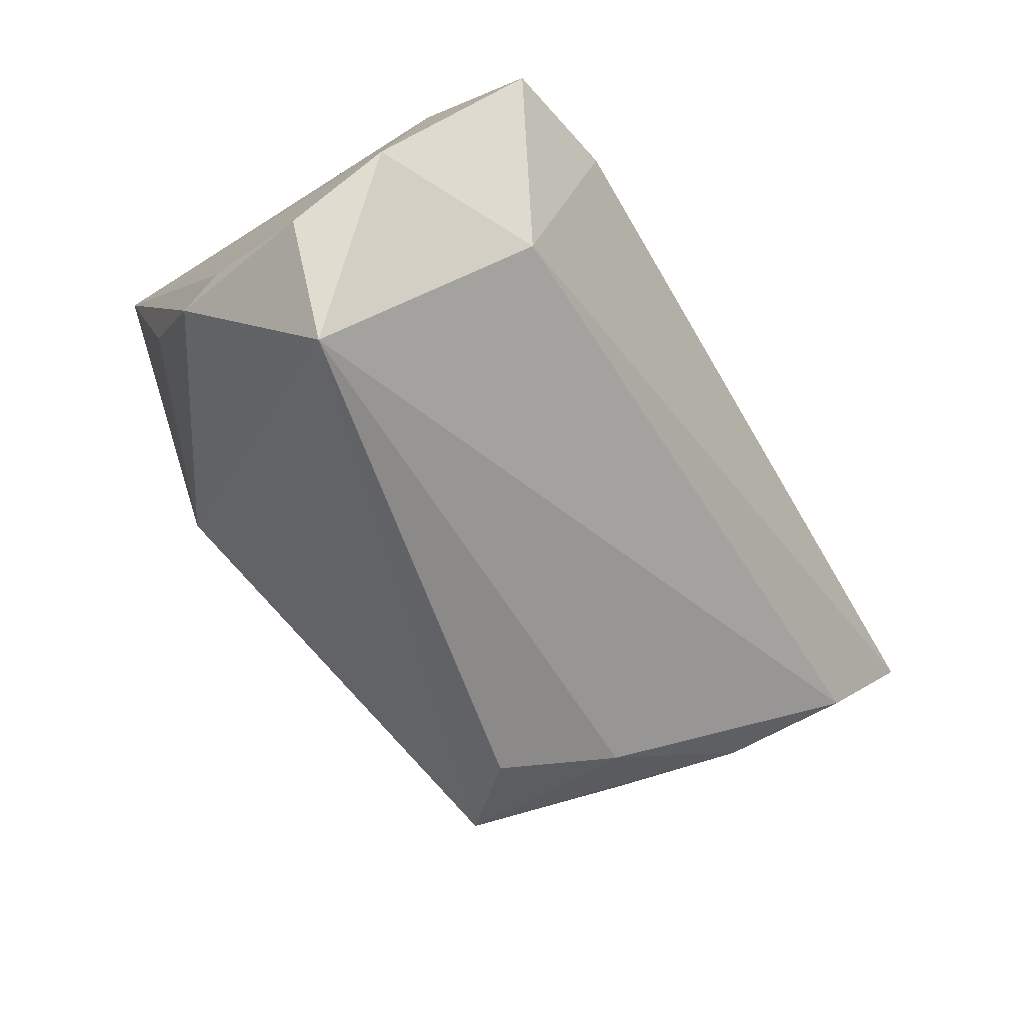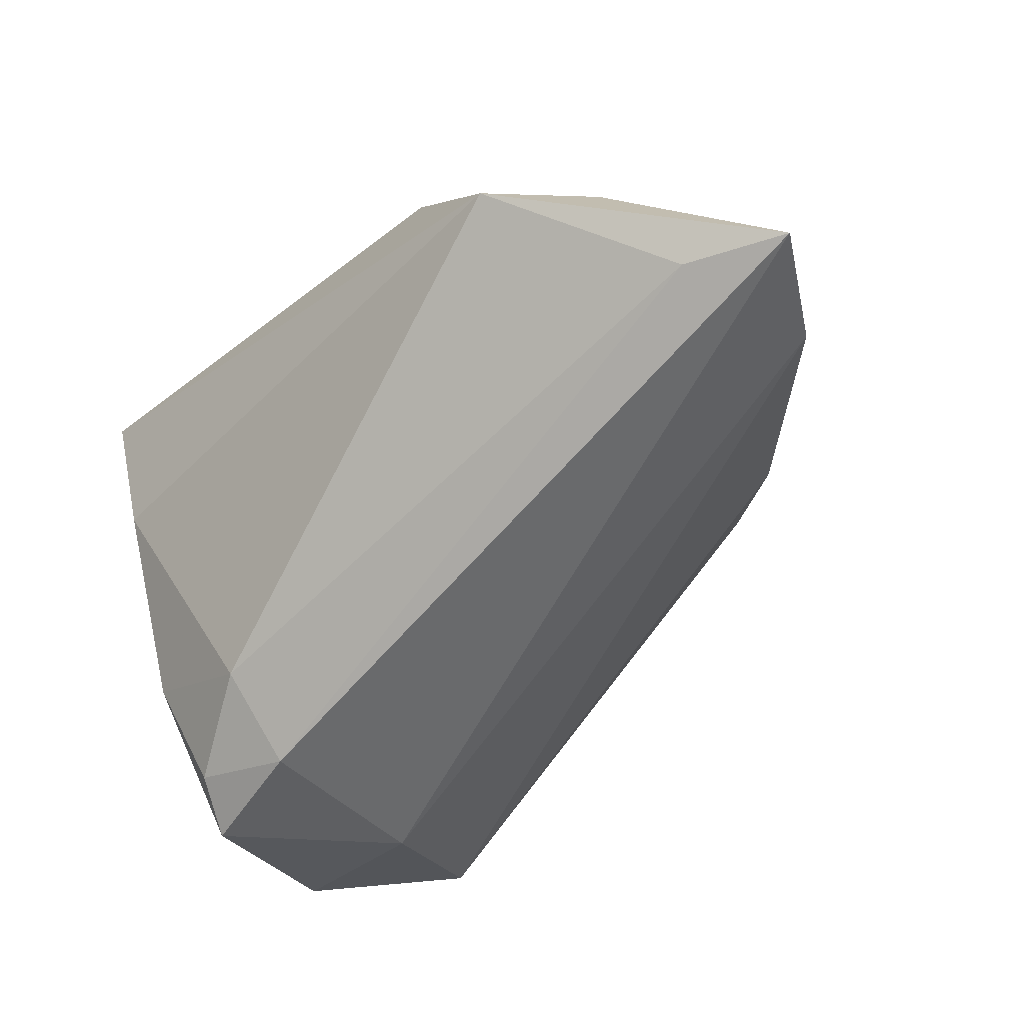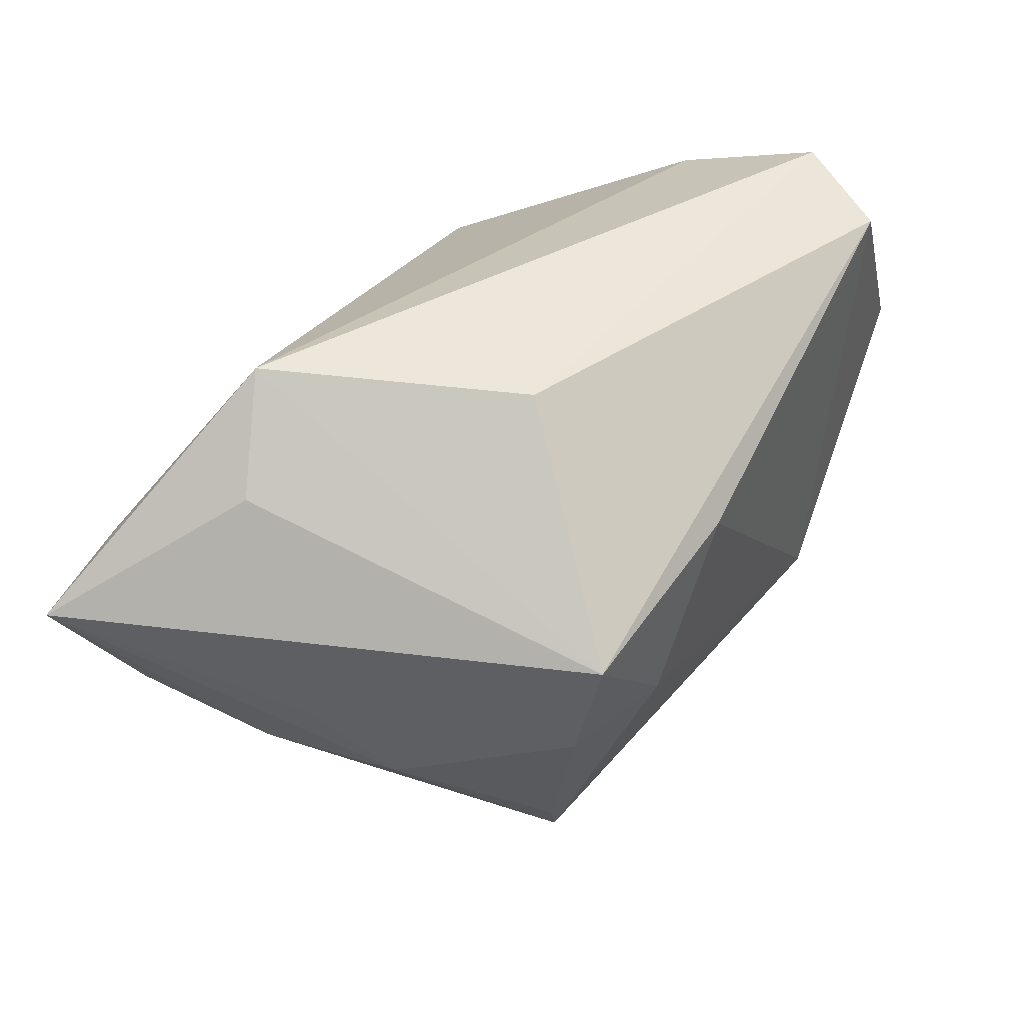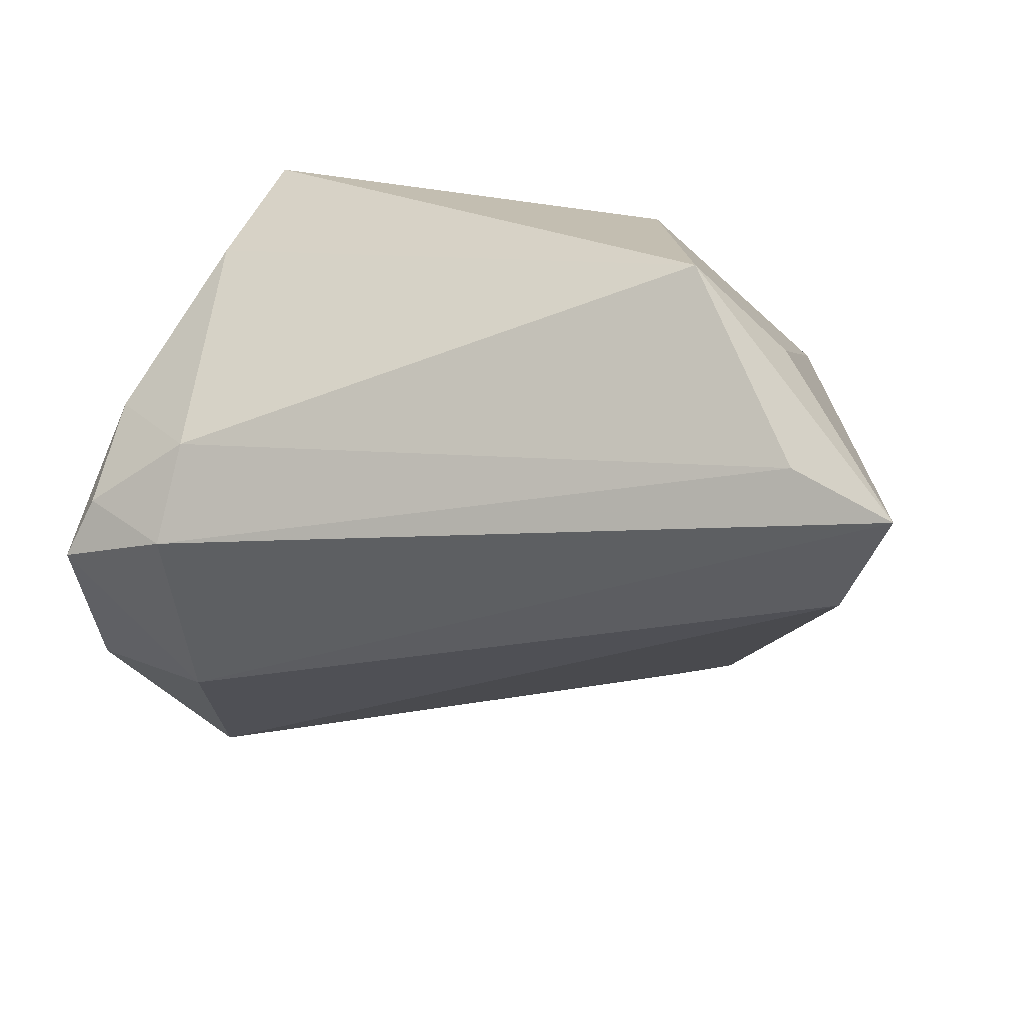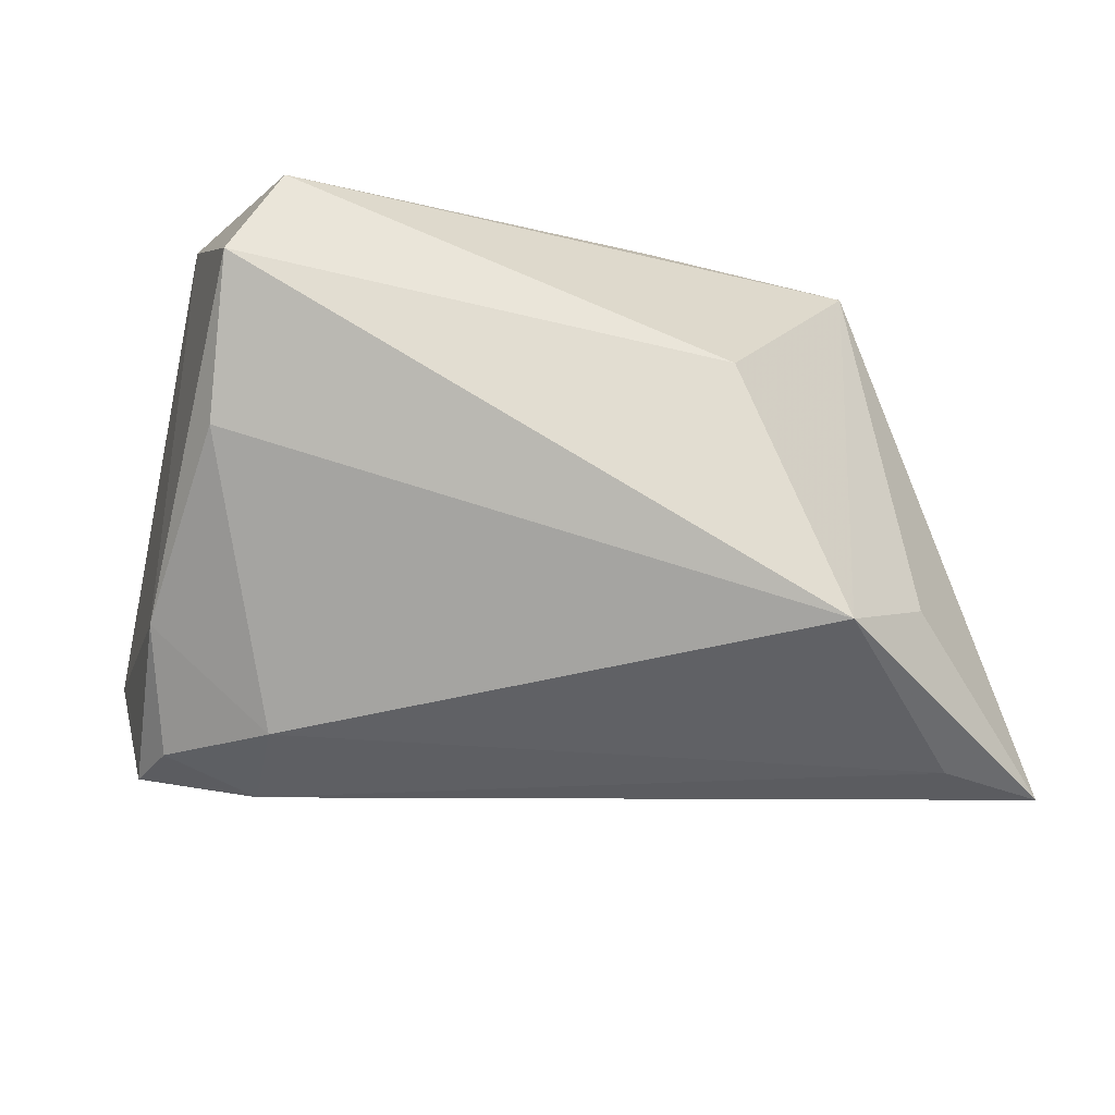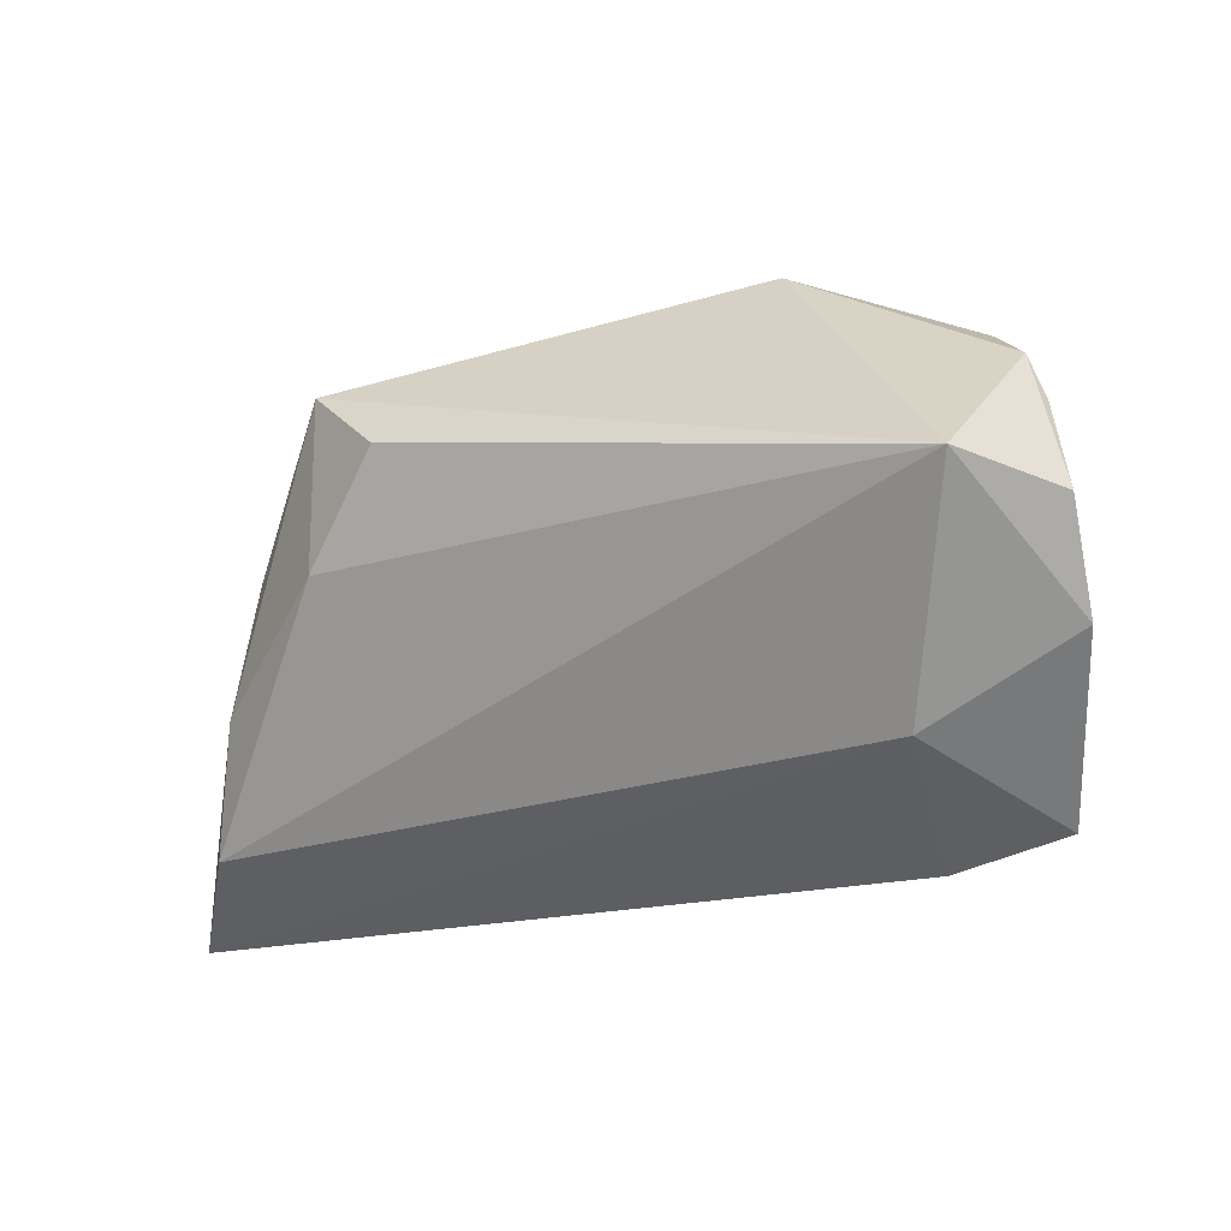
<metadata>
{"format":"obj","ext":"obj","renderer":"f3d","projection":"perspective","resolution":1024,"background":"white","views":[{"elev":-66.7,"azim":118.7,"up":"+Y"},{"elev":-68.5,"azim":-139.9,"up":"+Z"},{"elev":44.7,"azim":-62.3,"up":"+Y"},{"elev":19.4,"azim":-162.1,"up":"+Y"},{"elev":-17.5,"azim":174.3,"up":"+Z"},{"elev":-18.9,"azim":14.7,"up":"+Z"}]}
</metadata>
<code>
v -0.03939 0.01153 0.02717
v -0.03675 -0.02134 0.0198
v 0.02985 -0.02512 -0.02432
v 0.03684 -0.04444 -0.001338
v 0.04415 -0.006639 -0.03081
v -0.04862 0.01501 -0.03271
v 0.03467 0.03427 0.02022
v -0.06051 0.01054 -0.03471
v 0.03929 0.009075 0.03095
v 0.01646 -0.0188 0.03095
v 0.04831 -0.02686 -0.01476
v -0.01495 0.01563 0.03036
v -0.04636 -0.01186 0.003194
v -0.007853 -0.01759 0.02722
v 0.04078 0.0006009 -0.02941
v 0.02846 0.009069 -0.0286
v 0.03577 0.02641 0.002422
v -0.03538 -0.02514 0.01959
v -0.02687 -0.002361 0.02887
v -0.05006 -0.002355 -0.005621
v 0.04777 -0.03498 -0.003623
v -0.04442 0.02386 -0.01611
v -0.02644 -0.03099 0.01092
v 0.04544 -0.02942 0.008576
v 0.04337 -0.02861 0.01441
v 0.02843 0.03125 0.03095
v -0.05391 -0.002896 -0.02709
v -0.03987 -0.002437 0.02417
v -0.03424 0.03427 -0.02025
v 0.03876 -0.0141 0.02339
v 0.04249 0.009376 -0.01607
v 0.02988 -0.002545 -0.03356
v -0.03598 -0.02361 -0.0008759
v -0.05085 -0.008772 -0.0121
v -0.02219 0.03295 0.009411
f 32 3 8
f 5 3 32
f 11 3 5
f 8 3 27
f 26 10 9
f 21 11 9
f 8 29 6
f 6 32 8
f 8 27 34
f 4 10 18
f 18 23 4
f 4 11 21
f 4 27 3
f 3 11 4
f 7 17 29
f 26 9 7
f 29 17 16
f 16 6 29
f 32 6 16
f 35 1 26
f 29 1 35
f 26 7 35
f 35 7 29
f 12 10 26
f 26 1 12
f 10 12 19
f 19 12 1
f 22 29 8
f 8 1 22
f 22 1 29
f 20 1 8
f 25 4 21
f 10 4 25
f 33 34 27
f 27 4 33
f 33 4 23
f 33 23 18
f 18 34 33
f 31 9 11
f 31 7 9
f 31 11 5
f 17 7 31
f 31 16 17
f 18 10 14
f 14 19 18
f 10 19 14
f 18 19 28
f 28 19 1
f 1 20 28
f 8 34 13
f 13 20 8
f 13 28 20
f 13 34 18
f 21 9 24
f 24 25 21
f 9 25 24
f 30 9 10
f 10 25 30
f 30 25 9
f 15 31 5
f 16 31 15
f 5 32 15
f 32 16 15
f 18 28 2
f 2 13 18
f 28 13 2

</code>
